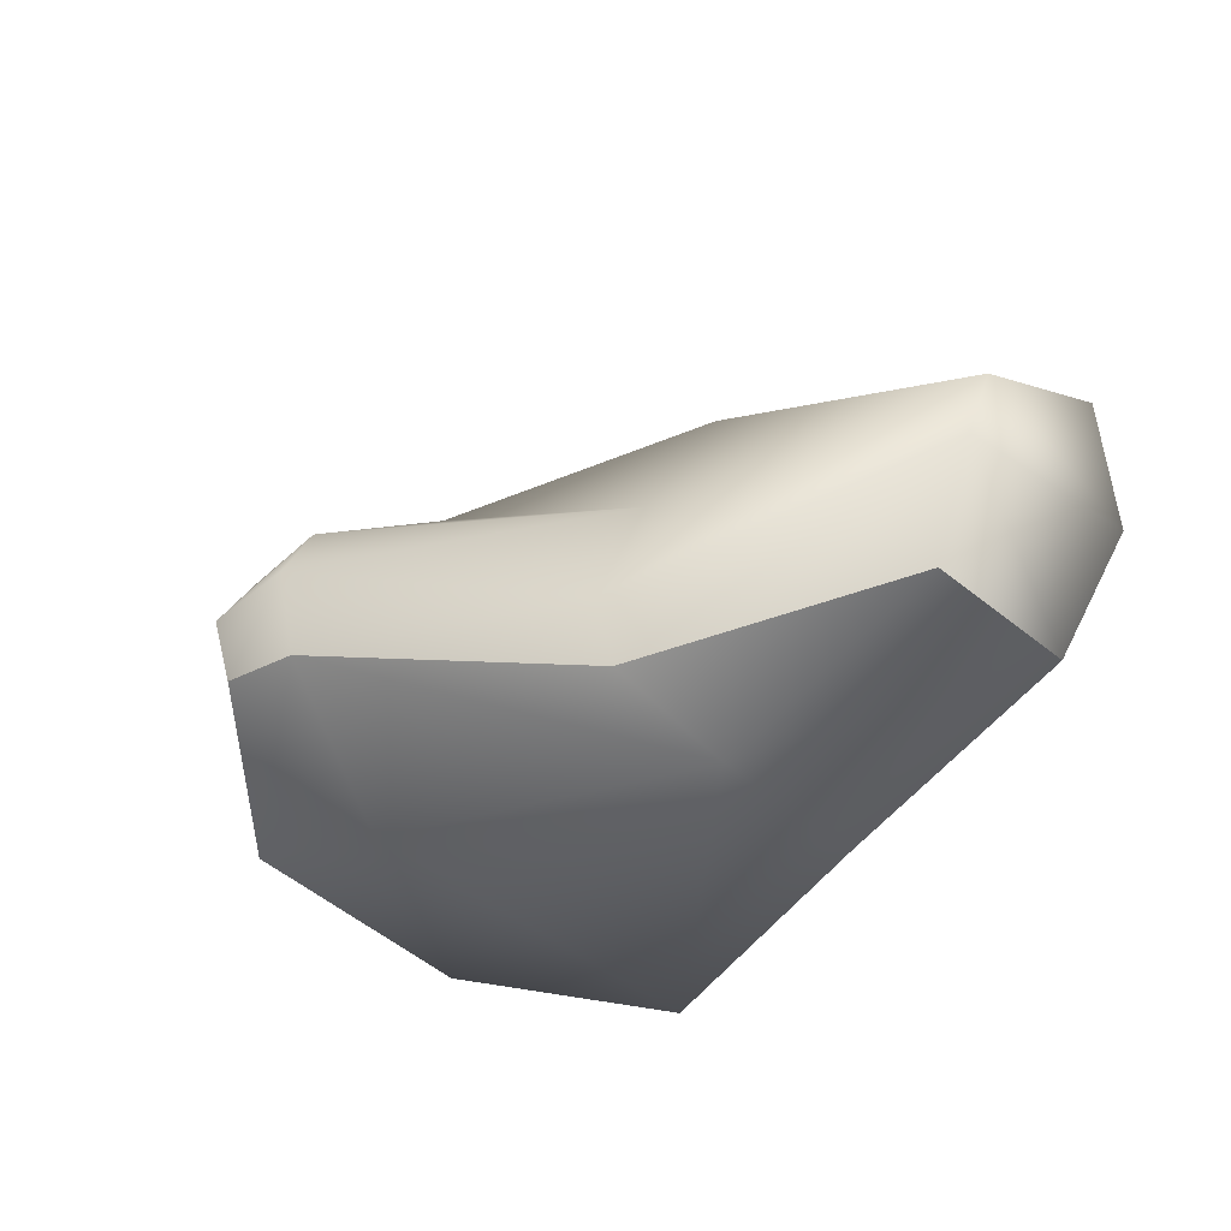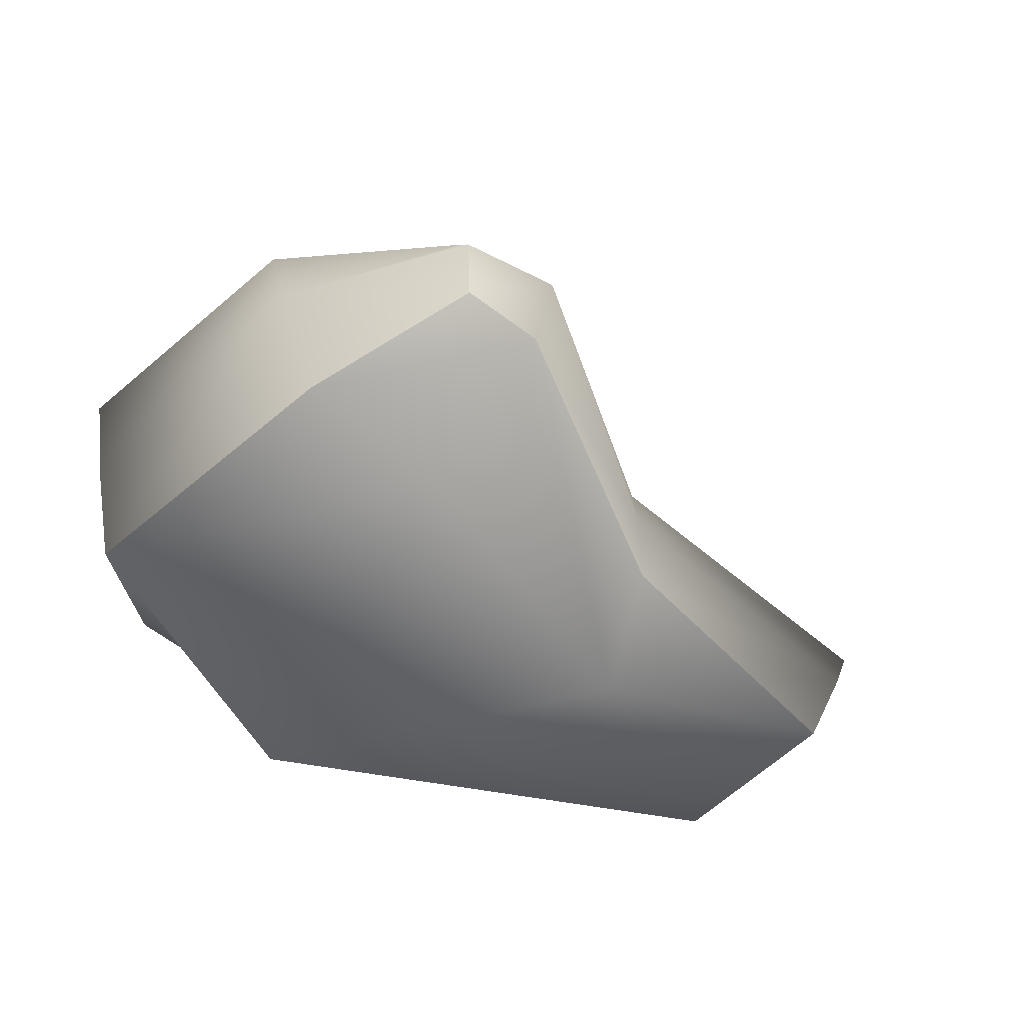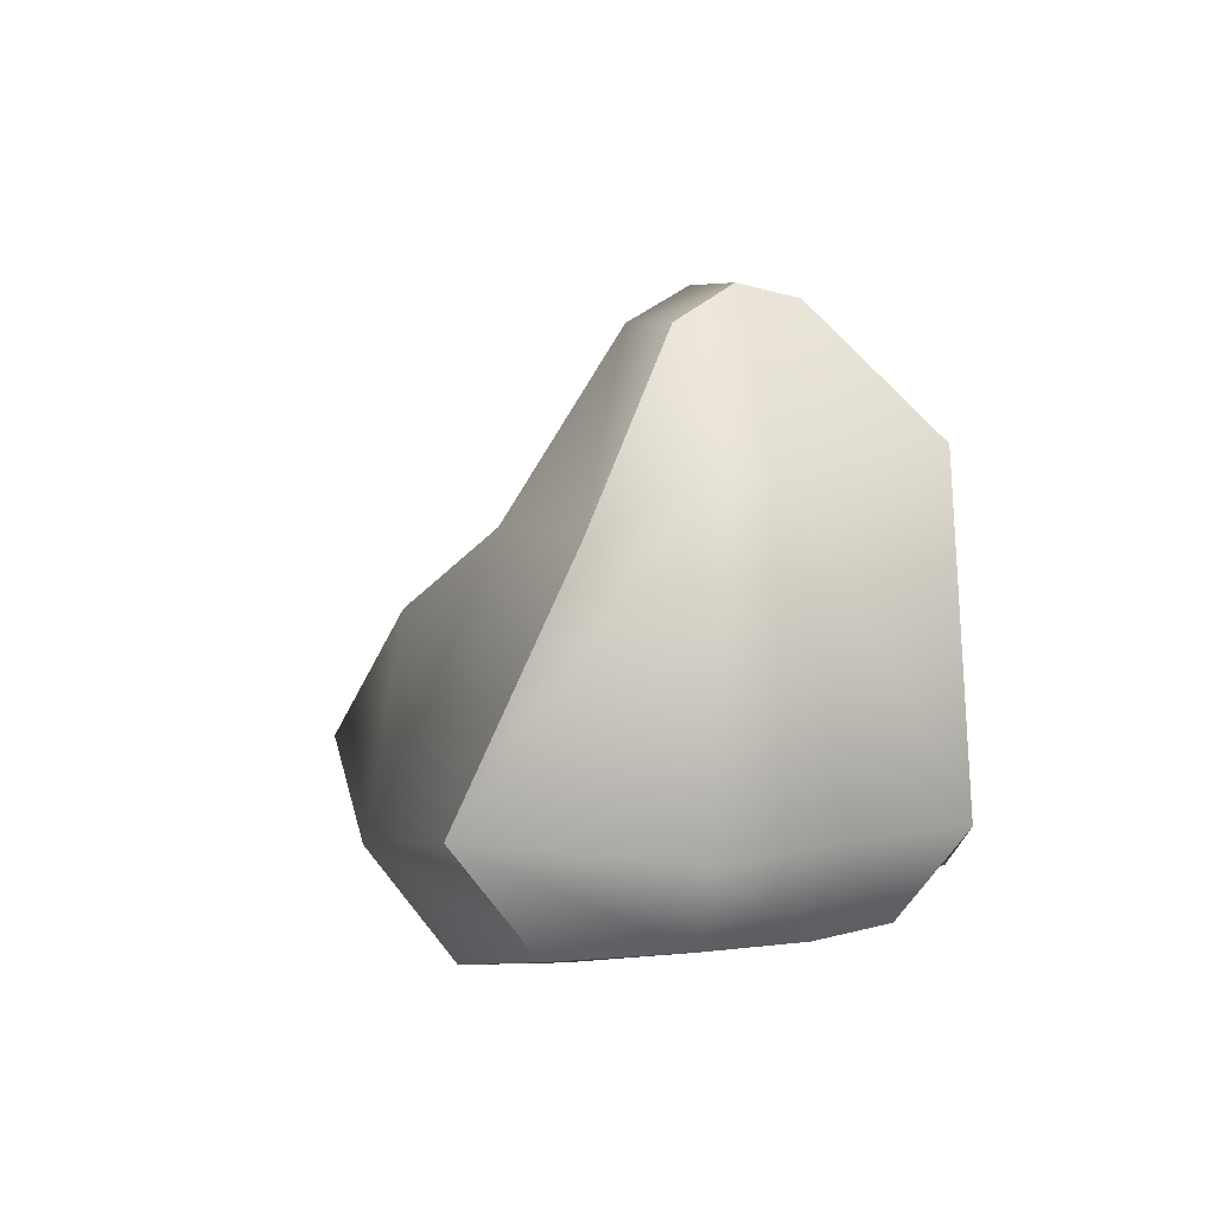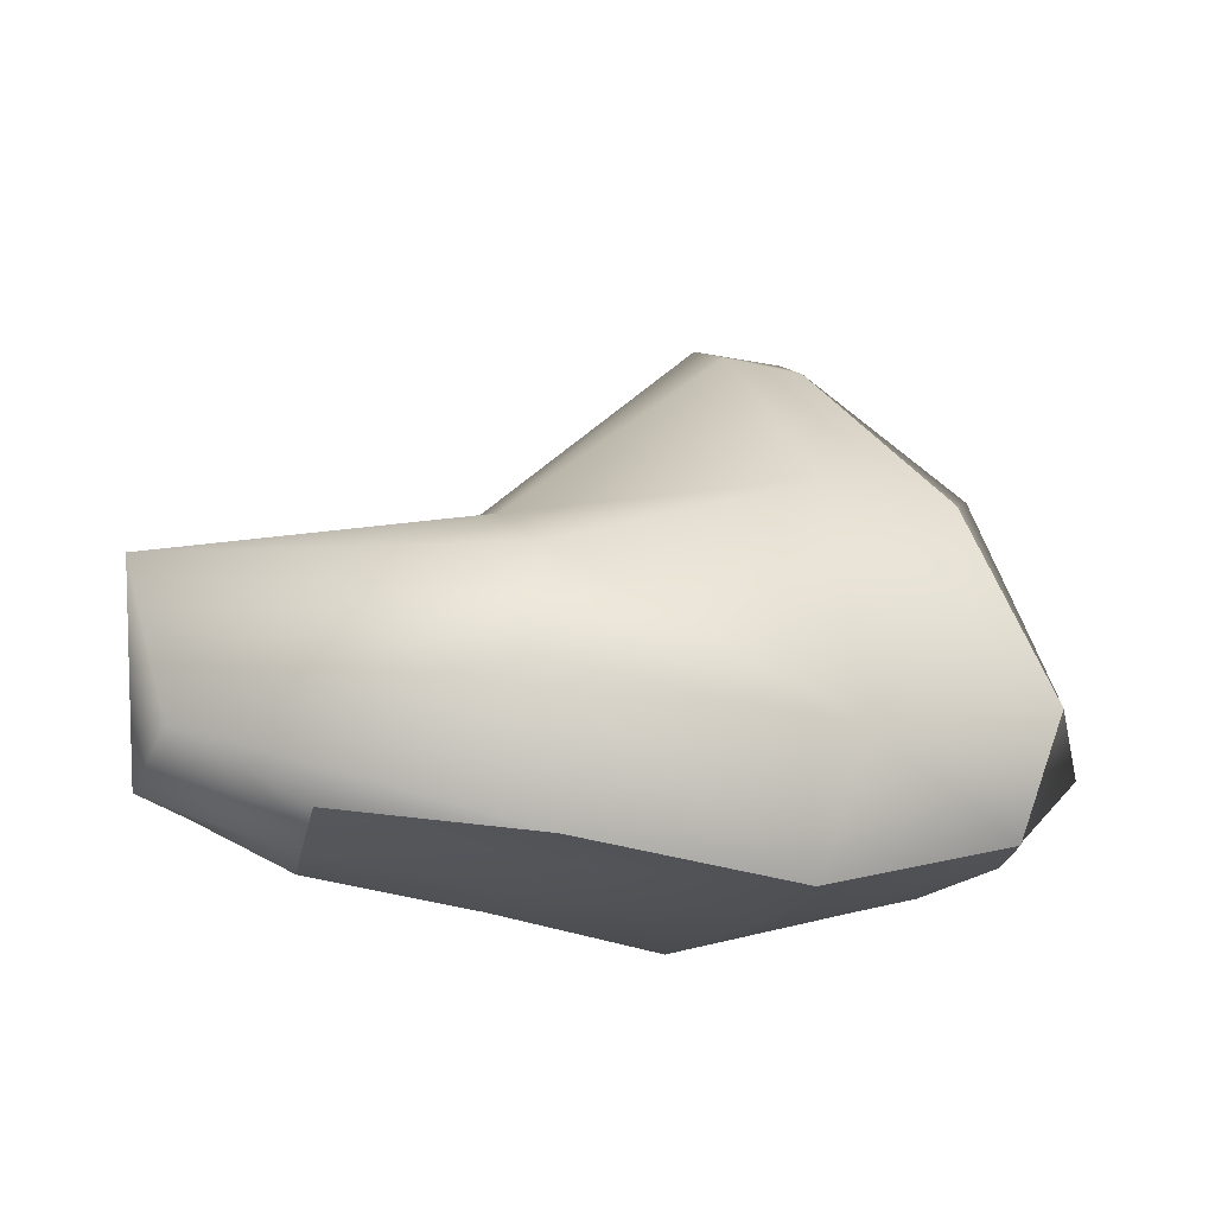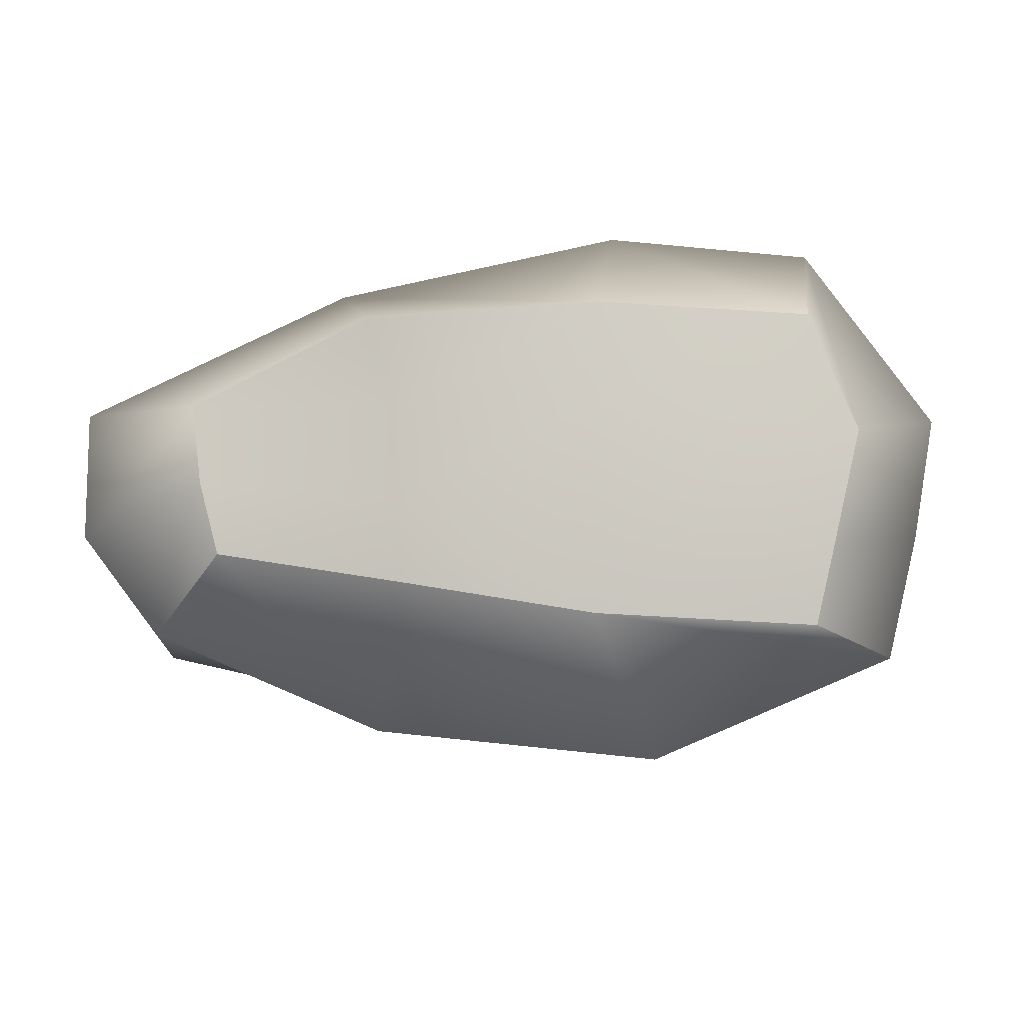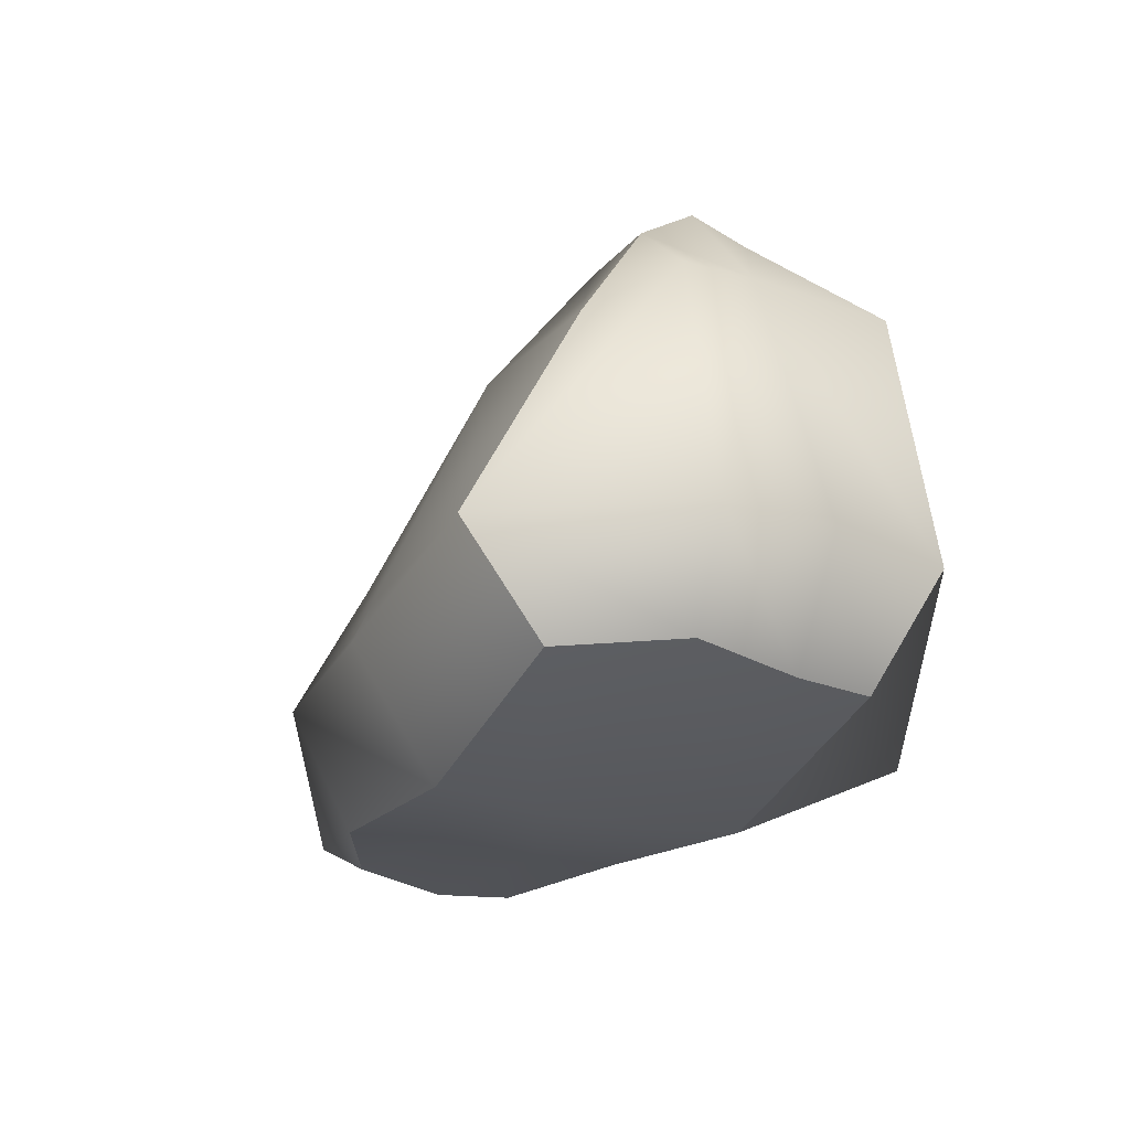
<metadata>
{"format":"obj","ext":"obj","renderer":"f3d","projection":"perspective","resolution":1024,"background":"white","views":[{"elev":-36.8,"azim":-131.2,"up":"+Z"},{"elev":-53.3,"azim":152.4,"up":"+Z"},{"elev":8.0,"azim":70.0,"up":"+Y"},{"elev":-19.6,"azim":-23.3,"up":"+Y"},{"elev":-5.0,"azim":6.2,"up":"+Z"},{"elev":-23.9,"azim":64.2,"up":"+Y"}]}
</metadata>
<code>
v  -60.61 -49.35 18.09
v  -18.24 -54.2 17.12
v  -23.74 -53.98 34.79
v  -23.56 13.61 4.425
v  -90.74 -2.859 0.5587
v  -26.18 -2.211 32.24
v  -33.44 -27.43 44.29
v  -85.95 -38.01 17.76
v  74.75 -45.25 11.96
v  90.74 -27.55 15.51
v  65.04 -26.34 51.04
v  64.87 -47.28 35.1
v  22.73 -58.86 -25.09
v  33.65 -45.86 -53.82
v  81.49 -26.78 -33.49
v  65.98 -46.2 -27.18
v  -57.78 -53.56 1.853
v  -84.95 -42.98 -8.255
v  -69.81 -41.16 -28.64
v  -54.07 -53.36 -12.68
v  69.82 -46.85 -10.18
v  22.8 -60.3 -6.561
v  60.75 20.31 26.22
v  40.68 53.94 3.186
v  22.75 53.38 4.967
v  29.74 19.27 30.59
v  24.86 -35.31 53.82
v  22.95 -58.91 36.42
v  -16.39 -55.49 -18.63
v  -24.09 -34.54 -48.49
v  39.67 57.77 -20.93
v  41.59 60.55 -7.825
v  69.16 30.55 -4.693
v  61.62 33.9 -38.38
v  23.55 55.21 -22.65
v  32.08 28.81 -45.56
v  -76.91 -1.898 -32.65
v  -21.11 19.07 -32.07
v  -24.91 -2.996 -44.05
v  -17.39 -55.5 -2.469
v  87.17 -26.18 -8.303
v  -19.32 21.83 -17.94
v  -86.44 -1.726 -10.2
v  22.62 -60.55 16.28
v  22.02 59.86 -7.325
v  72.07 28.26 11.41
o Box009
g Box009
f 1 2 3
f 4 5 6
f 3 7 8 1
f 9 10 11 12
f 13 14 15 16
f 17 18 19 20
f 16 21 22 13
f 23 24 25 26
f 12 11 27 28
f 29 30 14 13
f 31 32 33 34
f 35 31 34 36
f 37 38 39
f 13 22 40 29
f 26 25 4 6
f 28 27 7 3
f 20 19 30 29
f 35 36 39 38
f 6 5 8 7
f 15 34 33 41
f 36 34 15 14
f 11 23 26 27
f 39 36 14 30
f 27 26 6 7
f 19 37 39 30
f 17 40 2 1
f 42 43 5 4
f 21 41 10 9
f 12 28 44 9
f 32 45 25 24
f 24 23 46
f 28 3 2 44
f 45 42 4 25
f 46 23 11 10
f 5 43 18 8
f 1 8 18 17
f 9 44 22 21
f 24 46 33 32
f 44 2 40 22
f 33 46 10 41
f 20 29 40 17
f 38 37 43 42
f 16 15 41 21
f 31 35 45 32
f 35 38 42 45
f 43 37 19 18

</code>
